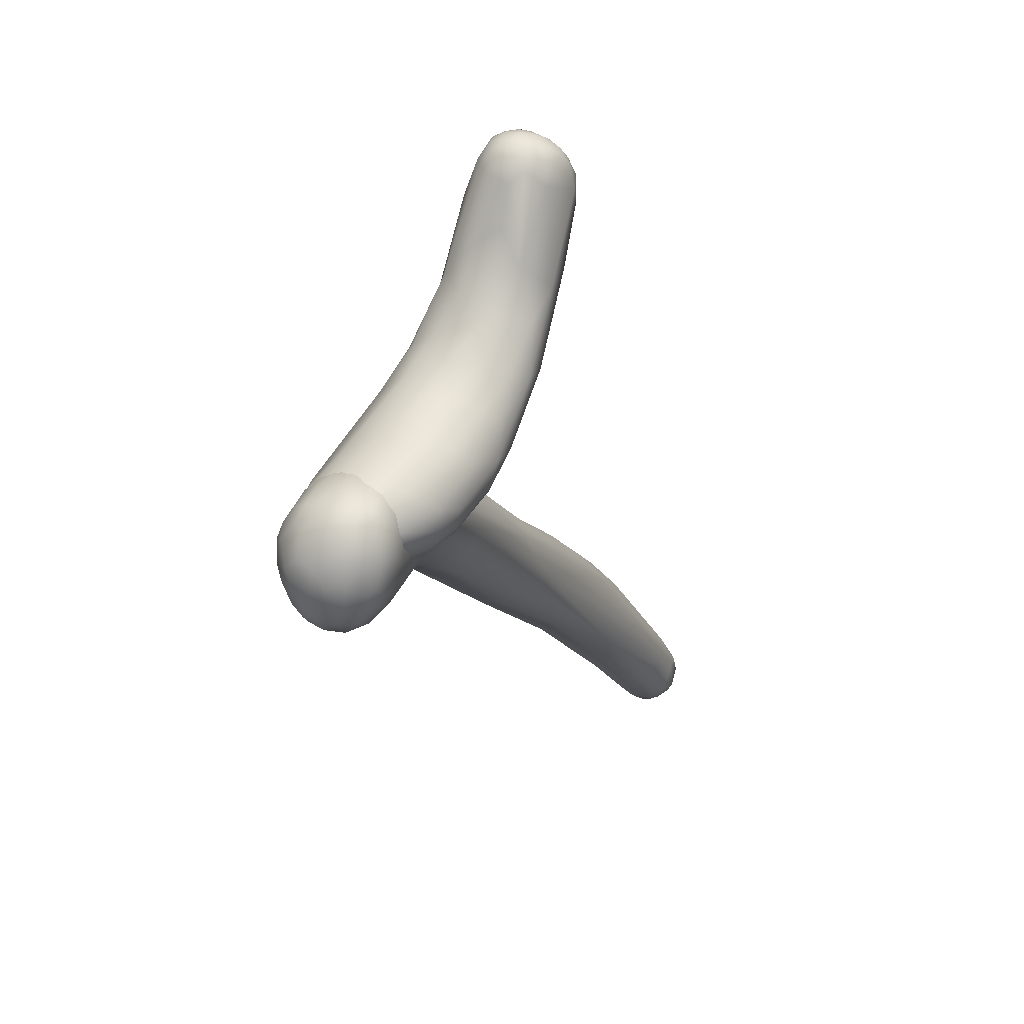
<metadata>
{"format":"obj","ext":"obj","renderer":"f3d","projection":"perspective","resolution":1024,"background":"white","views":[{"elev":26.1,"azim":-94.5,"up":"+Z"}]}
</metadata>
<code>
v 35.21 -83.64 1254
v 34.86 -84.83 1255
v 34.79 -84.02 1255
v 35.61 -83.01 1254
v 35.98 -83.78 1253
v 35.38 -82.9 1255
v 35.95 -82.59 1254
v 35.03 -83.28 1255
v 35.49 -82.77 1255
v 36.37 -82.83 1254
v 35.8 -82.53 1255
v 36.17 -82.48 1255
v 37.05 -83.78 1253
v 36.94 -82.33 1254
v 36.74 -82.24 1255
v 35.42 -85.39 1254
v 36.44 -85.17 1253
v 36.04 -86.39 1254
v 38.02 -85.62 1252
v 37.51 -87.55 1253
v 35.79 -87.15 1254
v 36.65 -87.99 1254
v 34.88 -83.69 1255
v 35.18 -83.18 1256
v 34.77 -84.64 1255
v 35.34 -83.71 1256
v 34.96 -84.24 1256
v 35.23 -85.21 1256
v 35.38 -84.39 1256
v 35.8 -82.85 1256
v 36.19 -83.29 1256
v 36.17 -84.06 1257
v 35.19 -86.18 1255
v 35.14 -86.28 1255
v 35.59 -86.86 1256
v 35.63 -87.38 1255
v 36.14 -88.3 1256
v 36.65 -88.85 1255
v 37.02 -89.67 1255
v 38.58 -90.23 1253
v 38.09 -90.75 1255
v 36.32 -85.75 1257
v 37.4 -84.59 1257
v 36.19 -86.7 1257
v 37.6 -89.43 1257
v 37.96 -90.66 1256
v 38.02 -82.66 1253
v 38.86 -83.34 1253
v 39.65 -82.78 1253
v 38.24 -82.2 1254
v 38.74 -84.45 1252
v 38.93 -87.29 1252
v 39.38 -89.73 1253
v 37.46 -82.24 1255
v 39.34 -91.6 1254
v 37.03 -82.8 1256
v 37.26 -83.55 1257
v 39.54 -84.73 1258
v 39.84 -83.49 1257
v 39.24 -91.88 1255
v 40.38 -91.56 1253
v 42.01 -93.61 1255
v 37.62 -87.91 1258
v 37.98 -86.84 1258
v 40.87 -91.33 1259
v 40.88 -92.62 1257
v 39.65 -82.37 1255
v 40.84 -83.83 1252
v 40.26 -85.91 1252
v 41.08 -87.39 1251
v 40.26 -88.76 1252
v 41.8 -88.83 1252
v 41.16 -90.11 1252
v 38.69 -82.5 1256
v 42.61 -94.19 1257
v 41.52 -87.6 1259
v 40.48 -89.41 1259
v 44.13 -86.27 1252
v 43 -87.75 1252
v 41.95 -85.81 1252
v 41.7 -83.14 1253
v 43.05 -83.35 1254
v 41.92 -83.63 1256
v 42.96 -84.67 1252
v 44.15 -90.77 1252
v 42.91 -92.09 1253
v 43.1 -93.7 1255
v 45.07 -93.54 1254
v 45.36 -95.11 1256
v 42.25 -85.7 1258
v 44 -94.89 1257
v 46.16 -96.3 1260
v 43.4 -93.49 1260
v 43.58 -94.43 1259
v 44.54 -84.62 1253
v 45.22 -84.74 1256
v 44.96 -84.36 1255
v 47.13 -87.25 1254
v 46.56 -89.78 1253
v 46.05 -89.1 1261
v 43.91 -89.97 1260
v 43.5 -91.88 1260
v 45.31 -95.08 1261
v 47.23 -86.27 1255
v 46.79 -88.2 1253
v 47.18 -92.97 1254
v 47.25 -87.66 1259
v 48.2 -87.06 1257
v 47.12 -94.93 1256
v 47.96 -97.07 1260
v 48.63 -96.62 1259
v 45.59 -91.56 1262
v 45.15 -93.55 1262
v 47.08 -94.1 1264
v 47.53 -96.56 1263
v 49.46 -90.91 1255
v 49.49 -89.14 1256
v 47.77 -86.91 1258
v 49.91 -88.9 1258
v 48.88 -92.1 1255
v 51.03 -93.08 1257
v 50.38 -94.35 1257
v 49.47 -95.51 1257
v 50.63 -96.68 1259
v 47.49 -90.85 1263
v 46.94 -92.12 1263
v 49.29 -97.87 1265
v 48.19 -93.94 1266
v 47.09 -95.35 1264
v 48.31 -95.79 1266
v 51.26 -91.9 1257
v 50.56 -89.72 1260
v 52.21 -91.43 1261
v 51.57 -96.01 1259
v 49.55 -89.5 1261
v 48.58 -89.69 1262
v 51.76 -98.1 1263
v 52.53 -96.91 1261
v 48.32 -92.47 1265
v 49.97 -91.66 1265
v 49.25 -93.28 1267
v 52.2 -91.97 1259
v 52.59 -93.66 1259
v 52.02 -94.59 1258
v 52.86 -95.68 1260
v 51.59 -91.15 1263
v 51.37 -98.75 1265
v 50.22 -94.2 1271
v 48.89 -94.91 1268
v 49.44 -95.25 1271
v 49.67 -97.59 1271
v 49.53 -96.25 1272
v 49.97 -97.37 1272
v 50.08 -95.27 1272
v 53.82 -94.56 1262
v 53.96 -96.48 1262
v 53.6 -97.77 1264
v 52.59 -92.97 1269
v 52.75 -98.87 1266
v 52.04 -99.48 1269
v 52.05 -93.74 1272
v 53.19 -99.28 1269
v 51.11 -93.79 1272
v 51.33 -99.3 1270
v 52.44 -99.51 1270
v 50.56 -96.63 1273
v 50.85 -94.45 1272
v 51.73 -94.51 1273
v 51.08 -95.27 1273
v 51.47 -99.08 1271
v 50.86 -98.34 1272
v 50.81 -97.49 1273
v 51.92 -98.51 1272
v 51.59 -96.14 1273
v 53.74 -92.89 1265
v 54.07 -93.51 1264
v 54.7 -96.02 1264
v 53.65 -93.22 1268
v 54.95 -95.21 1265
v 54.68 -94.16 1267
v 54.38 -97.68 1266
v 55.03 -96.71 1268
v 53.19 -93.98 1272
v 53.41 -98.96 1271
v 54.5 -98.03 1270
v 53.99 -98.6 1271
v 53.93 -98.1 1272
v 52.05 -95.34 1273
v 52.74 -94.64 1273
v 52.58 -96.19 1273
v 53.04 -95.37 1273
v 53.68 -94.84 1272
v 52.77 -99.05 1271
v 53.2 -98.49 1272
v 52.92 -97.93 1272
v 52.95 -96.92 1273
v 51.91 -97.55 1273
v 53.7 -97.55 1272
v 51.7 -96.87 1273
v 55.1 -95.71 1268
v 54.5 -94.42 1269
v 53.86 -94.36 1271
v 54.69 -95.66 1271
v 54.85 -96.9 1270
v 54.25 -95.16 1272
v 53.72 -96.07 1273
v 54.47 -96.29 1272
v 54.46 -97.08 1272
v 54.56 -97.64 1271
v 53.88 -96.81 1272
v 34.79 -85.89 1251
v 34.51 -84.69 1251
v 35.5 -85.21 1250
v 35.36 -83.82 1250
v 34.82 -83.52 1251
v 37.62 -85.06 1249
v 37.67 -86.13 1249
v 36.07 -84.08 1250
v 35.64 -82.93 1251
v 36.31 -86.56 1250
v 35.16 -87.24 1252
v 34.79 -82.81 1254
v 35.31 -82.31 1253
v 34.3 -83.39 1253
v 35.96 -82.32 1252
v 34.97 -82.92 1252
v 33.93 -84.16 1254
v 33.88 -85.18 1252
v 33.74 -85.34 1254
v 34.12 -84.02 1252
v 34.13 -85.82 1252
v 33.95 -86.33 1253
v 33.92 -86.45 1254
v 34.36 -86.71 1252
v 34.72 -87.36 1252
v 34.23 -87.03 1253
v 34.82 -87.76 1254
v 36.06 -88.12 1252
v 35.06 -82.77 1255
v 35.7 -82.08 1254
v 35.74 -82.38 1255
v 35.61 -82.93 1256
v 34.81 -83.82 1256
v 33.99 -84.91 1255
v 34.35 -83.51 1255
v 33.99 -86.18 1255
v 34.39 -87.27 1255
v 34.76 -87.27 1256
v 35.12 -88 1255
v 36.18 -88.49 1254
v 36.94 -88.72 1255
v 35.63 -88.06 1256
v 34.31 -86.1 1256
v 34.47 -84.98 1256
v 35.06 -84.71 1257
v 35.94 -84.03 1257
v 35.72 -85.53 1258
v 34.86 -85.83 1257
v 35.01 -86.72 1257
v 35.65 -87.36 1257
v 35.69 -86.68 1257
v 36.25 -83.2 1250
v 38.1 -83.61 1250
v 36.89 -82.6 1251
v 42.76 -85.02 1249
v 37.38 -87.81 1251
v 43.09 -88.68 1250
v 43.41 -90.34 1251
v 36.23 -81.81 1253
v 37.65 -81.85 1252
v 42.43 -83.27 1250
v 36.92 -81.6 1254
v 44.01 -91.13 1252
v 37.06 -81.86 1255
v 37.77 -81.63 1255
v 38.35 -81.98 1255
v 38.75 -81.69 1254
v 36.53 -82.65 1256
v 37.12 -83.31 1257
v 37.89 -82.68 1257
v 37.24 -85.12 1258
v 38.1 -83.82 1258
v 36.95 -87.44 1258
v 37 -86.46 1258
v 39.4 -87.91 1258
v 36.42 -88.13 1257
v 39.49 -89.07 1256
v 39.41 -86.18 1258
v 44.7 -84.49 1249
v 38.85 -81.82 1255
v 42.02 -83.01 1255
v 43.84 -83.1 1252
v 42.97 -82.91 1254
v 40.63 -83.19 1256
v 39.97 -84.04 1257
v 39.18 -84.76 1258
v 40.9 -85.77 1258
v 41.84 -87.51 1257
v 41.66 -89.51 1256
v 42.77 -88.96 1257
v 45.03 -86.15 1248
v 43.11 -87.6 1249
v 45.72 -84.34 1254
v 46.02 -91.88 1253
v 41.52 -84.22 1257
v 43.19 -83.99 1256
v 43.17 -85.68 1257
v 43.81 -84.77 1256
v 48.01 -86.67 1248
v 45.5 -84.12 1250
v 48.49 -85.99 1249
v 44.29 -87.09 1249
v 44.74 -88.21 1249
v 46.2 -89.07 1248
v 46.36 -91.06 1249
v 46.81 -84.49 1252
v 46.06 -85.27 1255
v 46.16 -86.11 1255
v 43.99 -87.08 1257
v 46.86 -87.71 1255
v 47.24 -91.16 1254
v 46.59 -89.86 1255
v 47.15 -88.18 1248
v 47.83 -87.39 1248
v 48.36 -90.09 1247
v 46.27 -84.1 1251
v 50.29 -86.53 1249
v 49.32 -92.93 1248
v 50.02 -93.84 1249
v 48.21 -85.87 1253
v 48.31 -86.88 1254
v 47.02 -88.98 1255
v 49.16 -87.94 1247
v 50.95 -87.76 1247
v 48.66 -88.71 1247
v 52.18 -91.59 1244
v 51.41 -89.54 1245
v 50.93 -92.39 1245
v 51.86 -87.49 1250
v 50.78 -87.46 1252
v 50.89 -93.39 1251
v 57.38 -97.14 1244
v 49.25 -88.75 1254
v 52.37 -89.38 1252
v 49.77 -90.79 1254
v 57.57 -94.39 1239
v 54.7 -89.65 1249
v 52.55 -92.73 1251
v 53.01 -91.47 1251
v 56.67 -95.07 1240
v 56.7 -96.34 1241
v 59.53 -98.45 1239
v 62.03 -93.35 1241
v 59.32 -98.65 1241
v 62.88 -94.77 1243
v 59.89 -97.4 1244
v 59.89 -95.61 1245
v 60.64 -94.72 1245
v 58.74 -93.35 1240
v 60.16 -92.69 1240
v 64.15 -99.61 1234
v 63.52 -94.46 1241
v 66.7 -98.94 1232
v 66.66 -97.59 1234
v 68.79 -98.16 1233
v 71.63 -99.45 1233
v 64.88 -99.42 1241
v 68.77 -99.17 1238
v 67.9 -99.87 1239
v 70.59 -104.5 1229
v 67.56 -96.91 1236
v 68.48 -103.3 1235
v 66.49 -101.5 1238
v 67.24 -97.01 1238
v 71.56 -100.4 1235
v 70.93 -102.9 1235
v 72.31 -106.1 1228
v 74.4 -107.2 1228
v 72.4 -104.3 1226
v 76.04 -108.2 1223
v 74.51 -102.6 1226
v 72.99 -102.5 1234
v 72.83 -104.9 1232
v 74.29 -104.3 1232
v 74.65 -103.8 1225
v 76.58 -109 1223
v 78.24 -110.2 1222
v 75.92 -102.5 1227
v 77.39 -103.5 1227
v 73.78 -101.1 1232
v 75.47 -103.1 1231
v 76.94 -105.2 1229
v 77.86 -109.4 1220
v 75.79 -107 1222
v 75.59 -106 1223
v 76.27 -103.2 1225
v 78.78 -109.4 1224
v 76.19 -102.9 1230
v 77.8 -104.8 1228
v 77.19 -106.7 1228
v 77.58 -107.4 1220
v 78.13 -108.5 1220
v 78.8 -108 1219
v 78.31 -107.2 1220
v 78.85 -108.6 1219
v 78.8 -109.2 1219
v 78.84 -110 1220
v 78.68 -106.5 1220
v 77.65 -109.8 1221
v 78.55 -110.3 1220
v 79.16 -110.4 1220
v 79.63 -110.8 1221
v 78.76 -104.9 1226
v 79.49 -106.2 1221
v 79.72 -107.1 1219
v 79.33 -107.4 1219
v 79.39 -108.4 1219
v 79.4 -108.9 1219
v 79.72 -107.5 1219
v 79.42 -108 1219
v 79.75 -108.1 1219
v 79.74 -108.6 1219
v 79.99 -109.2 1219
v 80.34 -106.9 1220
v 80.3 -107.5 1219
v 80.29 -108.4 1219
v 80.61 -109.2 1220
v 80.91 -108.3 1220
v 80.98 -107.7 1220
v 81.49 -108.1 1220
v 81.43 -108.7 1220
v 79.42 -109.6 1219
v 79.43 -110.2 1220
v 80.02 -109.8 1220
v 80.86 -110 1221
v 80.06 -106 1222
v 80.87 -106.7 1222
v 81.12 -107.2 1220
v 81.72 -108 1222
v 79.79 -110.4 1220
v 79.32 -110.5 1222
v 80.35 -110.6 1221
v 80.26 -110.6 1222
v 81.15 -110.1 1222
v 80.64 -109.7 1223
v 81.48 -109.5 1222
v 80.78 -108.8 1224
v 81.08 -107.8 1223
v 81.65 -109.3 1221
v 81.8 -108.6 1221
v 81.7 -108.9 1222
v 70.59 -104.5 1229
g grp1
f 1 2 3
f 1 4 5
f 6 7 4
f 1 6 4
f 6 8 9
f 6 1 8
f 5 4 10
f 7 6 11
f 11 6 9
f 10 4 7
f 9 12 11
f 5 10 13
f 14 10 7
f 15 7 11
f 15 11 12
f 1 16 2
f 5 16 1
f 5 17 16
f 16 17 18
f 5 13 17
f 17 13 19
f 20 17 19
f 20 18 17
f 21 16 18
f 18 22 21
f 20 22 18
f 3 8 1
f 23 24 8
f 23 8 3
f 3 25 23
f 26 23 27
f 25 27 23
f 25 28 27
f 9 8 24
f 23 26 24
f 26 27 29
f 9 24 30
f 24 26 30
f 31 30 26
f 26 32 31
f 32 26 29
f 12 9 30
f 16 33 2
f 3 2 25
f 2 34 25
f 2 33 34
f 25 34 28
f 29 27 28
f 34 35 28
f 16 21 33
f 21 36 33
f 33 36 34
f 34 36 37
f 21 38 36
f 36 38 37
f 22 38 21
f 38 39 37
f 22 20 40
f 22 40 38
f 40 41 38
f 38 41 39
f 32 29 42
f 43 32 42
f 42 29 28
f 44 42 28
f 37 35 34
f 35 37 45
f 35 44 28
f 44 35 45
f 45 37 46
f 37 39 46
f 47 48 13
f 49 47 50
f 48 47 49
f 13 51 19
f 48 51 13
f 52 20 19
f 52 53 20
f 15 14 7
f 10 47 13
f 47 10 14
f 50 14 15
f 47 14 50
f 50 15 54
f 41 40 55
f 53 40 20
f 54 15 12
f 56 12 30
f 30 31 56
f 31 57 56
f 32 57 31
f 12 56 54
f 32 43 57
f 43 58 57
f 59 56 57
f 41 60 46
f 41 55 60
f 40 61 55
f 55 61 62
f 42 44 63
f 43 42 64
f 42 63 64
f 45 63 44
f 63 45 65
f 39 41 46
f 46 60 66
f 66 45 46
f 65 45 66
f 67 49 50
f 51 48 68
f 48 49 68
f 51 69 19
f 69 52 19
f 70 52 69
f 51 68 69
f 71 53 52
f 71 52 70
f 70 72 71
f 73 71 72
f 67 54 74
f 67 50 54
f 40 53 61
f 71 73 53
f 73 61 53
f 58 59 57
f 54 56 74
f 56 59 74
f 60 55 62
f 60 62 75
f 76 43 64
f 76 58 43
f 64 63 77
f 76 64 77
f 63 65 77
f 78 79 80
f 81 49 67
f 82 81 67
f 83 82 67
f 49 81 68
f 81 84 68
f 84 80 68
f 69 68 80
f 70 69 80
f 80 79 70
f 72 70 79
f 85 72 79
f 83 67 74
f 73 86 61
f 87 61 86
f 73 72 85
f 73 85 86
f 86 88 87
f 88 86 85
f 83 74 59
f 61 87 62
f 88 89 87
f 90 59 58
f 58 76 90
f 87 91 62
f 91 75 62
f 75 91 92
f 60 75 66
f 65 66 93
f 93 66 94
f 66 75 94
f 84 78 80
f 82 95 81
f 82 96 97
f 81 95 84
f 95 78 84
f 95 98 78
f 85 79 99
f 83 96 82
f 83 59 90
f 90 76 100
f 89 91 87
f 101 76 77
f 100 76 101
f 102 77 65
f 101 77 102
f 93 94 103
f 102 65 93
f 82 97 95
f 97 104 95
f 98 95 104
f 99 79 78
f 99 78 105
f 98 105 78
f 85 99 106
f 96 83 107
f 97 96 104
f 96 108 104
f 106 88 85
f 106 109 88
f 89 88 109
f 100 83 90
f 91 89 110
f 110 92 91
f 89 111 110
f 109 111 89
f 75 92 94
f 94 92 103
f 101 102 112
f 112 102 113
f 114 112 113
f 113 102 93
f 93 103 113
f 92 115 103
f 98 116 105
f 117 98 104
f 116 99 105
f 118 96 107
f 96 118 108
f 119 117 104
f 104 108 119
f 98 117 116
f 99 120 106
f 116 120 99
f 116 121 120
f 106 120 122
f 123 111 109
f 83 100 107
f 101 112 100
f 124 111 123
f 125 112 126
f 100 112 125
f 126 112 114
f 115 92 127
f 127 92 110
f 126 114 128
f 129 114 113
f 113 103 129
f 115 129 103
f 115 130 129
f 131 116 117
f 131 121 116
f 118 132 108
f 108 132 133
f 119 108 133
f 121 122 120
f 106 122 123
f 122 134 123
f 135 118 107
f 109 106 123
f 123 134 124
f 100 136 107
f 111 124 137
f 124 138 137
f 136 100 125
f 111 137 110
f 125 126 139
f 136 125 140
f 140 125 139
f 139 141 140
f 139 126 128
f 129 130 114
f 128 114 130
f 127 130 115
f 139 128 141
f 118 135 132
f 119 133 142
f 117 119 142
f 131 143 121
f 143 144 121
f 142 131 117
f 143 131 142
f 143 145 144
f 122 144 134
f 121 144 122
f 144 145 134
f 107 136 135
f 146 132 135
f 134 138 124
f 134 145 138
f 140 135 136
f 146 135 140
f 137 147 110
f 140 141 148
f 110 147 127
f 128 130 149
f 128 149 141
f 141 149 150
f 149 130 150
f 130 127 151
f 151 152 130
f 152 150 130
f 153 152 151
f 154 150 152
f 132 146 133
f 155 145 143
f 155 143 142
f 155 156 145
f 145 156 138
f 138 157 137
f 138 156 157
f 146 140 158
f 137 159 147
f 159 160 147
f 157 159 137
f 140 161 158
f 159 162 160
f 140 148 163
f 161 140 163
f 127 147 160
f 164 127 160
f 165 164 160
f 148 150 154
f 148 141 150
f 154 152 166
f 148 154 167
f 148 167 163
f 163 167 168
f 154 166 169
f 127 164 151
f 170 151 164
f 171 151 170
f 153 151 171
f 172 153 171
f 170 173 171
f 172 171 173
f 174 169 166
f 152 153 166
f 166 153 172
f 146 175 133
f 133 176 142
f 155 142 176
f 155 177 156
f 158 178 146
f 146 178 175
f 133 175 176
f 179 155 176
f 176 175 180
f 156 177 181
f 177 155 179
f 181 177 182
f 177 179 182
f 156 181 157
f 181 159 157
f 178 158 183
f 159 181 162
f 158 161 183
f 162 165 160
f 184 165 162
f 181 185 162
f 185 186 162
f 187 184 186
f 186 184 162
f 169 168 167
f 169 167 154
f 168 169 188
f 169 174 188
f 163 168 161
f 189 161 168
f 188 174 190
f 188 189 168
f 161 189 183
f 190 191 188
f 191 189 188
f 183 189 192
f 170 193 173
f 173 194 195
f 194 173 193
f 195 196 197
f 187 194 184
f 195 194 198
f 198 196 195
f 170 165 193
f 165 170 164
f 184 193 165
f 184 194 193
f 172 197 199
f 199 166 172
f 174 166 199
f 199 197 196
f 174 199 190
f 190 199 196
f 197 172 173
f 195 197 173
f 180 179 176
f 178 180 175
f 179 180 200
f 185 181 182
f 200 182 179
f 201 178 202
f 200 201 203
f 178 201 180
f 182 200 204
f 180 201 200
f 182 204 185
f 183 202 178
f 201 202 205
f 203 201 205
f 192 205 202
f 205 206 207
f 200 203 204
f 205 207 203
f 204 203 207
f 204 207 208
f 209 186 185
f 209 185 204
f 187 186 209
f 208 209 204
f 183 192 202
f 189 191 192
f 192 206 205
f 206 192 191
f 206 191 190
f 196 206 190
f 196 198 210
f 208 198 187
f 207 206 210
f 210 208 207
f 198 208 210
f 196 210 206
f 198 194 187
f 208 187 209
f 211 212 213
f 212 214 213
f 214 212 215
f 216 217 213
f 214 218 213
f 215 219 214
f 213 220 211
f 211 220 221
f 222 223 224
f 225 219 226
f 223 225 226
f 227 228 229
f 224 230 227
f 230 228 227
f 230 212 228
f 231 228 212
f 224 226 230
f 212 211 231
f 226 215 230
f 230 215 212
f 226 224 223
f 219 215 226
f 231 232 228
f 228 232 229
f 229 232 233
f 231 234 232
f 234 235 236
f 232 234 236
f 233 232 236
f 211 234 231
f 237 236 235
f 211 221 234
f 234 221 235
f 221 238 235
f 235 238 237
f 239 240 222
f 241 240 239
f 239 242 241
f 243 242 239
f 227 229 244
f 224 245 222
f 224 227 245
f 244 245 227
f 245 244 243
f 222 245 239
f 245 243 239
f 233 246 229
f 233 247 246
f 233 236 247
f 229 246 244
f 247 236 237
f 247 248 246
f 237 249 247
f 247 249 248
f 250 249 237
f 250 251 249
f 249 252 248
f 252 249 251
f 237 238 250
f 244 253 254
f 243 244 254
f 243 254 255
f 256 243 255
f 257 256 255
f 242 243 256
f 244 246 253
f 246 248 253
f 258 254 253
f 253 259 258
f 248 259 253
f 255 254 258
f 258 257 255
f 259 260 261
f 259 248 260
f 257 258 261
f 258 259 261
f 248 252 260
f 213 218 216
f 262 218 214
f 214 219 262
f 263 216 218
f 262 219 264
f 265 216 263
f 218 262 263
f 262 264 263
f 217 220 213
f 266 221 220
f 266 220 267
f 268 266 267
f 269 225 223
f 225 270 264
f 264 219 225
f 270 225 269
f 271 264 270
f 270 269 272
f 264 271 263
f 266 238 221
f 238 266 273
f 250 238 273
f 240 223 222
f 269 223 240
f 240 241 274
f 240 272 269
f 240 274 272
f 275 272 274
f 275 274 276
f 270 272 277
f 277 272 275
f 251 250 273
f 242 278 241
f 241 278 274
f 279 280 278
f 280 276 274
f 278 280 274
f 278 242 256
f 278 256 279
f 279 256 281
f 279 281 282
f 279 282 280
f 260 283 261
f 256 257 281
f 281 257 284
f 257 261 284
f 284 261 283
f 284 283 285
f 286 260 252
f 260 286 283
f 251 286 252
f 287 283 286
f 287 286 251
f 285 283 287
f 281 284 288
f 284 285 288
f 265 263 289
f 217 267 220
f 273 266 268
f 290 277 275
f 290 275 276
f 291 290 276
f 292 270 277
f 277 290 293
f 293 290 291
f 292 277 293
f 292 271 270
f 276 280 294
f 291 276 294
f 295 294 280
f 282 295 280
f 282 296 295
f 296 282 281
f 295 296 297
f 296 288 297
f 297 288 298
f 285 287 299
f 285 299 300
f 296 281 288
f 285 298 288
f 271 289 263
f 301 216 265
f 217 302 267
f 303 293 291
f 304 251 273
f 295 305 294
f 305 306 294
f 305 295 297
f 294 306 291
f 307 305 297
f 308 306 305
f 308 305 307
f 298 285 300
f 304 299 287
f 289 309 265
f 309 301 265
f 289 271 310
f 310 311 289
f 216 312 217
f 302 217 312
f 301 312 216
f 302 312 313
f 313 267 302
f 313 314 267
f 314 315 267
f 312 314 313
f 292 310 271
f 267 315 268
f 303 291 306
f 293 316 292
f 303 316 293
f 317 306 308
f 318 317 308
f 304 287 251
f 318 308 307
f 297 298 319
f 307 297 319
f 320 307 319
f 320 318 307
f 300 299 321
f 300 322 298
f 322 300 321
f 323 312 301
f 301 309 324
f 324 323 301
f 323 314 312
f 325 314 323
f 309 289 311
f 326 327 310
f 325 315 314
f 268 315 273
f 315 328 273
f 329 304 273
f 326 310 292
f 326 292 316
f 326 316 327
f 317 303 306
f 330 303 317
f 317 318 331
f 330 317 331
f 299 304 321
f 320 319 332
f 298 332 319
f 298 322 332
f 309 333 324
f 334 333 309
f 309 311 334
f 335 323 324
f 335 324 333
f 335 336 325
f 325 323 335
f 335 333 336
f 333 337 336
f 325 338 315
f 325 336 338
f 338 328 315
f 327 311 310
f 316 339 327
f 330 316 303
f 339 316 330
f 330 340 339
f 321 304 341
f 304 329 342
f 331 318 320
f 330 331 340
f 331 320 343
f 332 343 320
f 343 344 331
f 332 345 343
f 322 345 332
f 344 340 331
f 321 345 322
f 346 336 337
f 333 334 337
f 328 329 273
f 311 327 334
f 341 304 342
f 340 344 347
f 339 340 347
f 348 321 341
f 348 345 321
f 343 349 344
f 336 350 338
f 338 351 328
f 329 328 352
f 353 327 339
f 354 342 329
f 355 347 344
f 356 341 342
f 356 348 341
f 349 357 358
f 348 357 349
f 348 349 345
f 345 349 343
f 358 344 349
f 359 346 337
f 337 334 359
f 360 334 327
f 350 336 346
f 351 338 350
f 351 350 361
f 351 352 328
f 352 354 329
f 362 339 347
f 358 355 344
f 350 346 361
f 359 363 346
f 359 334 360
f 364 360 365
f 360 364 359
f 361 352 351
f 356 357 348
f 364 363 359
f 360 327 353
f 339 362 353
f 362 366 353
f 356 367 357
f 368 355 358
f 367 369 357
f 357 369 358
f 346 363 361
f 361 370 352
f 371 365 360
f 353 371 360
f 353 366 371
f 372 342 354
f 373 356 342
f 362 347 355
f 362 355 374
f 362 374 366
f 374 355 368
f 374 368 375
f 373 367 356
f 376 367 373
f 369 368 358
f 377 378 354
f 378 372 354
f 373 342 372
f 376 369 367
f 363 379 361
f 361 379 370
f 370 379 380
f 381 363 364
f 364 365 381
f 352 452 354
f 452 377 354
f 369 382 368
f 373 372 383
f 369 376 382
f 383 376 373
f 376 384 382
f 379 363 385
f 452 380 386
f 452 386 377
f 386 387 377
f 388 366 389
f 366 390 389
f 374 390 366
f 388 365 371
f 371 366 388
f 374 375 390
f 390 375 391
f 384 392 382
f 391 375 382
f 376 383 384
f 382 375 368
f 393 380 394
f 394 379 395
f 363 381 385
f 396 381 365
f 379 394 380
f 396 365 388
f 378 377 387
f 397 372 378
f 390 398 389
f 390 391 398
f 392 391 382
f 398 391 399
f 397 383 372
f 400 384 383
f 401 402 394
f 402 393 394
f 401 403 402
f 401 385 404
f 404 403 401
f 405 402 403
f 406 402 405
f 406 393 402
f 393 406 407
f 395 379 385
f 408 385 381
f 393 409 380
f 401 394 395
f 385 401 395
f 409 386 380
f 393 410 409
f 409 387 386
f 410 387 409
f 407 410 393
f 411 410 407
f 410 411 412
f 410 412 387
f 389 398 413
f 398 399 413
f 400 383 397
f 392 399 391
f 400 392 384
f 408 414 415
f 416 403 404
f 403 417 405
f 417 418 405
f 405 418 406
f 408 404 385
f 416 404 408
f 419 420 416
f 416 420 403
f 420 417 403
f 415 416 408
f 416 415 419
f 419 421 420
f 420 421 417
f 421 422 417
f 417 422 418
f 422 423 418
f 415 414 424
f 415 425 419
f 415 424 425
f 426 423 422
f 426 422 421
f 419 425 421
f 426 427 423
f 421 425 426
f 425 428 426
f 425 429 428
f 426 428 427
f 425 424 429
f 428 429 430
f 431 428 430
f 427 428 431
f 406 418 432
f 407 406 432
f 407 432 433
f 411 407 433
f 418 423 432
f 432 434 433
f 423 434 432
f 423 427 434
f 435 434 427
f 414 408 381
f 381 396 414
f 436 414 396
f 436 437 438
f 389 437 436
f 436 424 414
f 436 438 424
f 438 429 424
f 430 429 438
f 438 437 439
f 411 433 440
f 441 387 412
f 440 433 434
f 440 412 411
f 435 440 434
f 435 442 440
f 440 442 412
f 443 441 412
f 442 444 443
f 442 443 412
f 442 435 444
f 388 436 396
f 389 436 388
f 441 378 387
f 441 397 378
f 443 397 441
f 445 397 443
f 445 400 397
f 444 445 443
f 445 444 446
f 447 400 445
f 400 447 392
f 437 389 413
f 435 427 431
f 430 438 439
f 413 448 437
f 437 448 439
f 449 435 431
f 431 450 449
f 430 439 450
f 431 430 450
f 450 451 449
f 450 439 451
f 444 435 449
f 446 444 449
f 449 451 446
f 399 448 413
f 448 392 447
f 392 448 399
f 439 448 451
f 448 447 451
f 446 447 445
f 447 446 451

</code>
